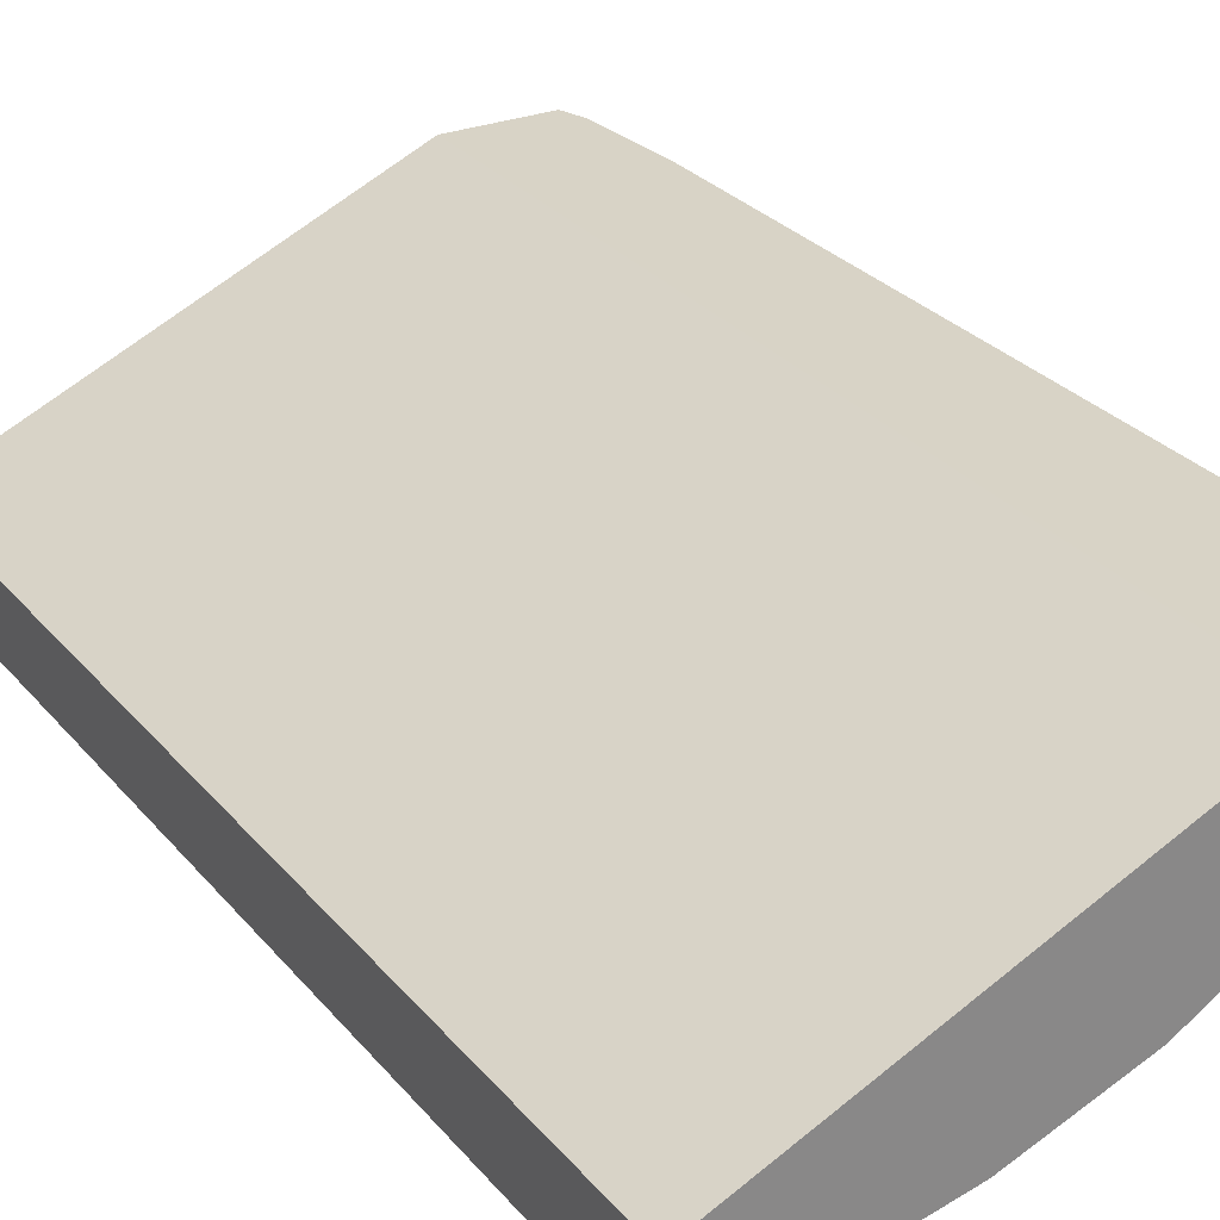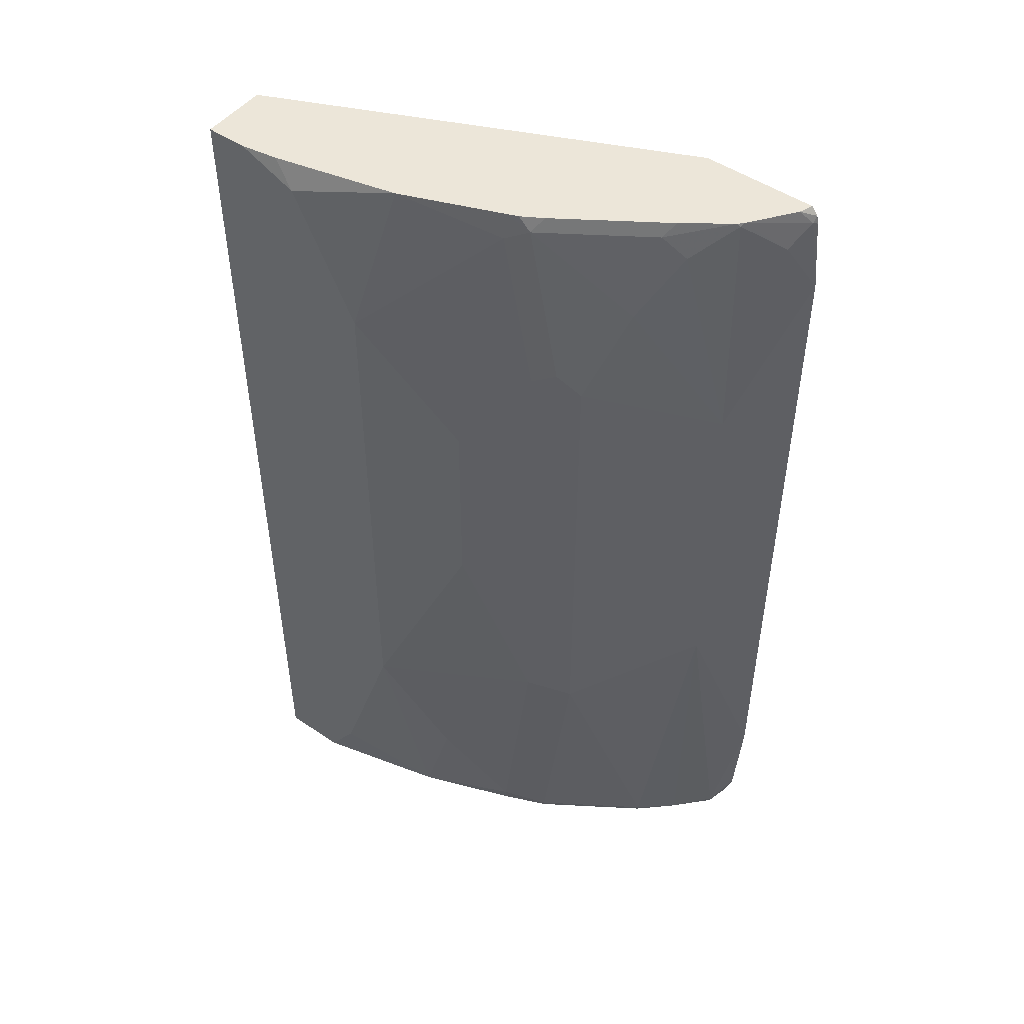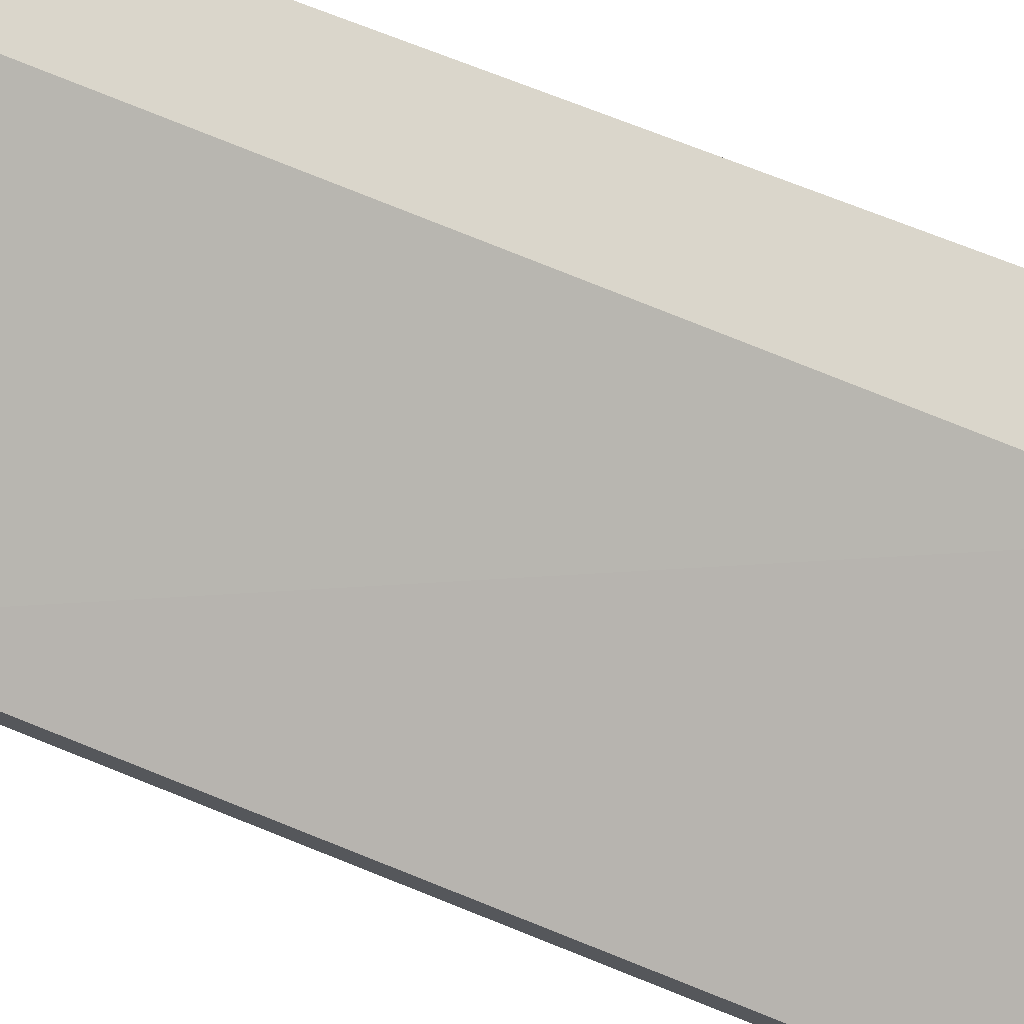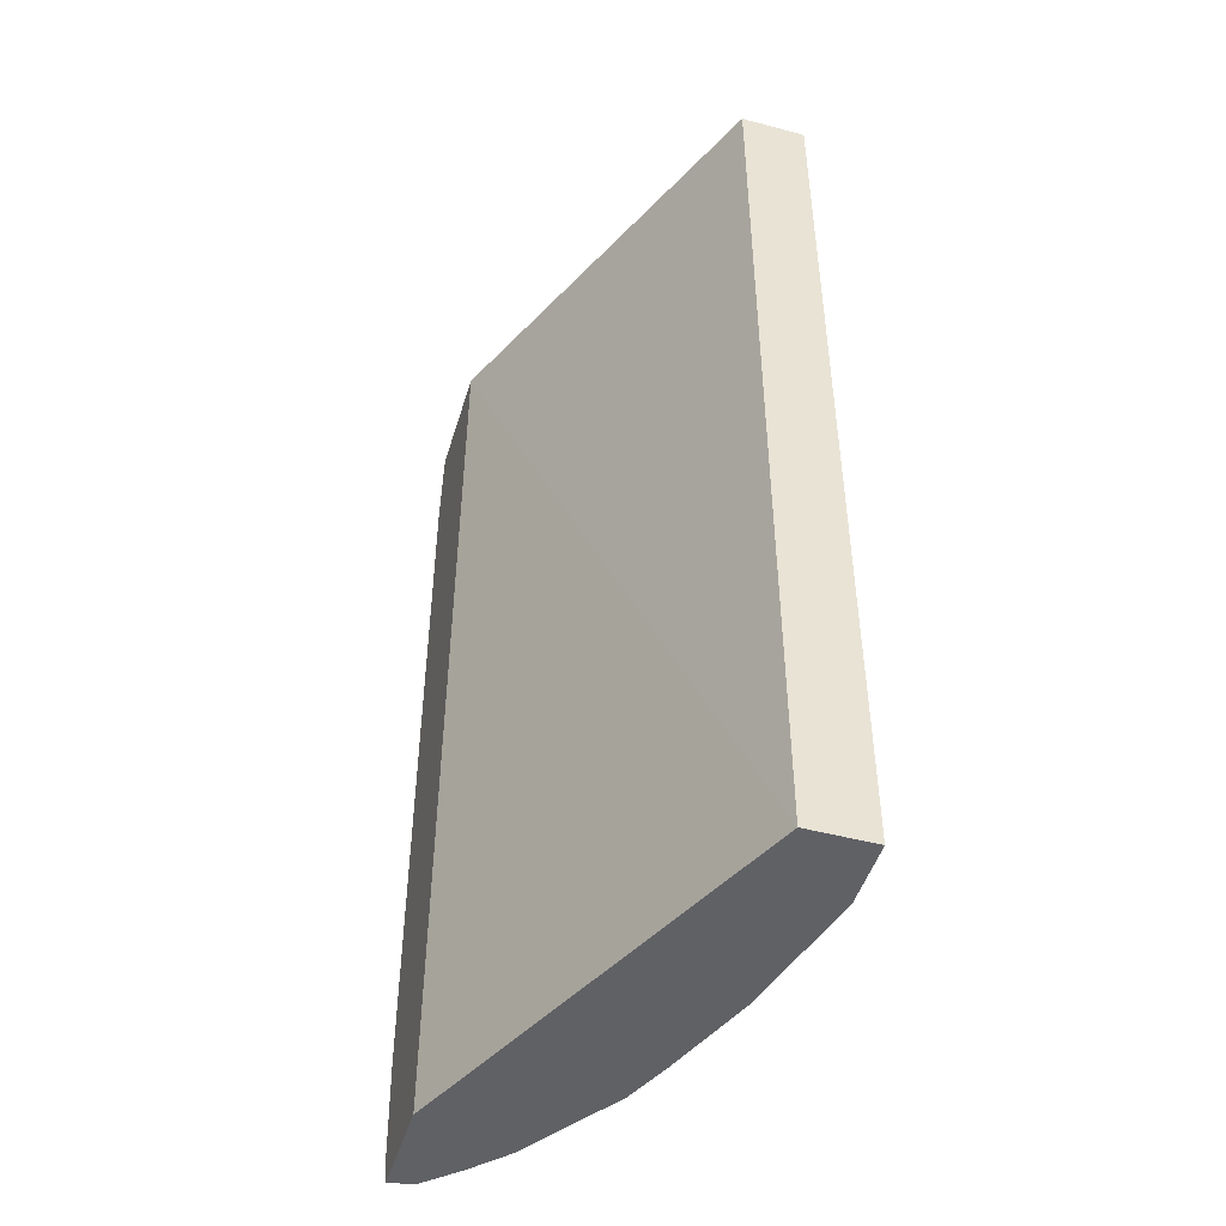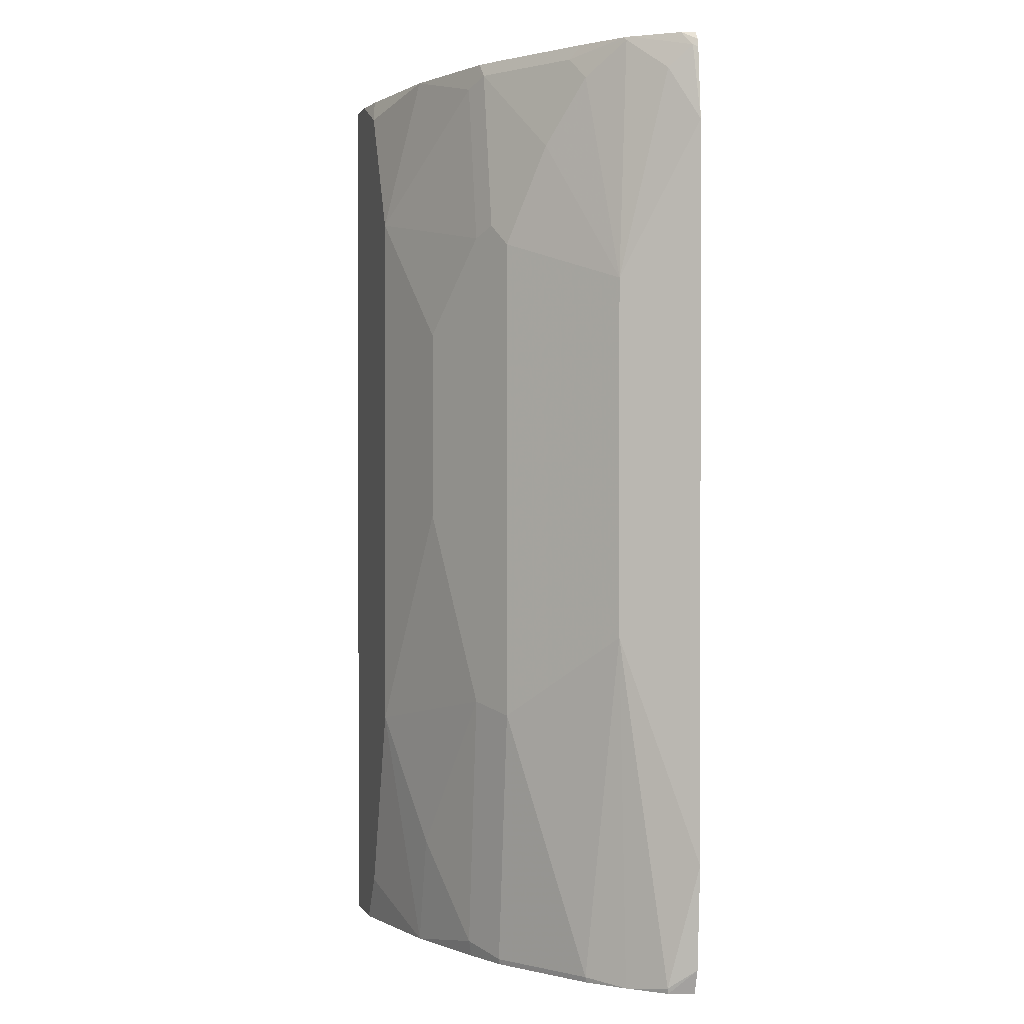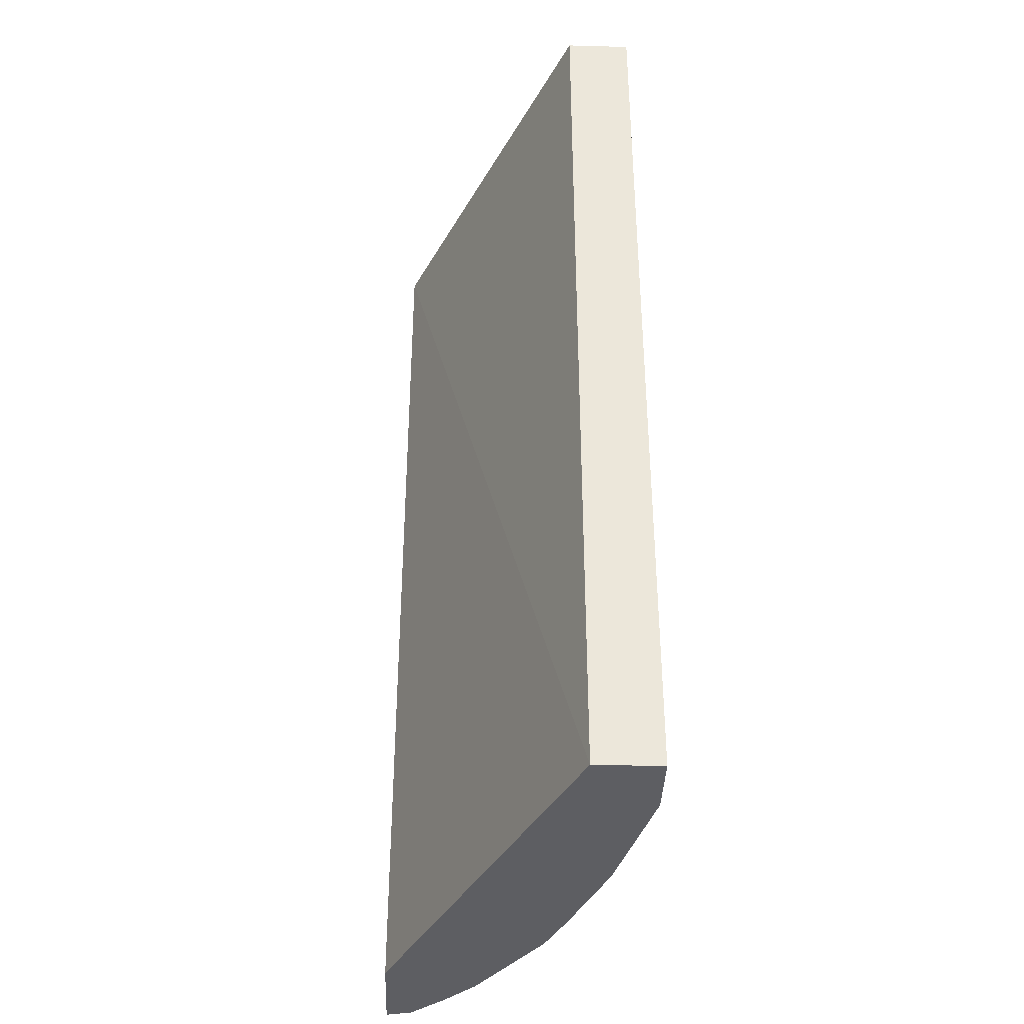
<metadata>
{"format":"obj","ext":"obj","renderer":"f3d","projection":"perspective","resolution":1024,"background":"white","views":[{"elev":27.9,"azim":148.9,"up":"+Z"},{"elev":49.2,"azim":-143.0,"up":"+Y"},{"elev":73.8,"azim":111.7,"up":"+Z"},{"elev":-47.6,"azim":73.3,"up":"+Y"},{"elev":0.5,"azim":-105.1,"up":"+Y"},{"elev":-38.5,"azim":88.0,"up":"+Y"}]}
</metadata>
<code>
v -0.3238 0.07063 -0.254
v -0.2975 0.2097 -0.2976
v -0.3111 -0.00672 -0.2705
v -0.3193 0.00531 -0.254
v -0.3238 0.5283 -0.254
v -0.2299 0.1556 -0.3517
v -0.2705 -0.00672 -0.3111
v -0.2908 -0.01026 -0.2908
v -0.2975 0.4328 -0.2976
v -0.3104 -0.01026 -0.2698
v -0.3143 -0.01026 -0.254
v -0.3193 0.5733 -0.254
v -0.3178 0.5748 -0.257
v -0.3111 0.5613 -0.2705
v -0.1623 0.2841 -0.3855
v -0.2029 0.1623 -0.3652
v -0.2096 -0.00672 -0.3517
v -0.2299 0.4598 -0.3517
v -0.2698 -0.01026 -0.3104
v -0.2908 0.5816 -0.2908
v -0.2705 0.5613 -0.3111
v -0.2502 0.5207 -0.3314
v -0.2529 -0.01026 -0.254
v -0.3186 0.5767 -0.254
v -0.3182 0.5783 -0.254
v -0.3112 0.5834 -0.2623
v -0.2917 0.5834 -0.289
v -0.1015 0.1421 -0.4058
v -0.1623 0.4057 -0.3855
v -0.142 0.06087 -0.3855
v -0.1826 2.136e-05 -0.3652
v -0.2089 -0.01026 -0.351
v -0.2096 0.5613 -0.3517
v -0.2164 0.4734 -0.3584
v -0.2029 0.4666 -0.3652
v -0.289 0.5834 -0.2917
v -0.257 0.5748 -0.3179
v -6.513e-05 -0.01026 -0.3652
v -0.2447 0.5834 -0.254
v -0.3142 0.5834 -0.254
v -0.08118 0.08121 -0.4058
v -0.1217 -0.01026 -0.3855
v -0.1015 0.4869 -0.4058
v -0.1805 -0.01026 -0.3631
v -0.1961 0.5748 -0.3584
v -0.1826 0.568 -0.3652
v -0.2623 0.5834 -0.3113
v -6.513e-05 -0.01026 -0.4058
v -6.513e-05 0.5834 -0.3652
v -0.06087 0.0203 -0.4058
v -0.04059 -0.01026 -0.4058
v -0.1217 0.5834 -0.3855
v -0.08118 0.5275 -0.4058
v -0.2014 0.5834 -0.3518
v -0.1889 0.5834 -0.3593
v -0.1826 0.5834 -0.3618
v -6.513e-05 0.5834 -0.4058
v -0.04722 0.5834 -0.4024
v -0.06087 0.568 -0.4058
v -0.02523 0.5834 -0.4058
f 26 52 56
f 26 56 55
f 26 55 54
f 26 54 47
f 26 47 36
f 28 41 42
f 28 42 30
f 28 43 53
f 28 53 59
f 26 58 52
f 28 59 60
f 26 36 27
f 26 60 58
f 21 37 22
f 26 49 57
f 26 39 49
f 26 40 39
f 25 40 26
f 23 38 39
f 22 37 33
f 20 37 21
f 20 36 37
f 20 27 36
f 18 35 29
f 18 34 35
f 28 60 57
f 26 57 60
f 28 57 48
f 42 50 51
f 28 51 50
f 18 45 34
f 58 60 59
f 52 59 53
f 52 58 59
f 45 52 46
f 45 56 52
f 45 55 56
f 45 54 55
f 43 52 53
f 43 46 52
f 41 50 42
f 38 49 39
f 28 48 51
f 38 57 49
f 37 54 45
f 37 47 54
f 36 47 37
f 35 46 43
f 35 45 46
f 34 45 35
f 33 37 45
f 31 44 32
f 31 42 44
f 30 42 31
f 29 35 43
f 28 50 41
f 38 48 57
f 18 33 45
f 8 19 32
f 17 32 19
f 6 31 17
f 6 16 31
f 6 15 16
f 5 14 9
f 5 13 14
f 5 12 13
f 4 10 11
f 3 10 4
f 3 8 10
f 2 18 6
f 2 9 18
f 2 8 3
f 2 7 8
f 2 6 7
f 1 9 2
f 1 5 9
f 1 12 5
f 1 24 12
f 1 25 24
f 1 40 25
f 1 39 40
f 1 23 39
f 1 11 23
f 1 4 11
f 1 3 4
f 6 17 7
f 6 18 29
f 1 2 3
f 7 17 19
f 17 31 32
f 16 30 31
f 16 28 30
f 15 43 28
f 15 29 43
f 15 28 16
f 14 27 20
f 6 29 15
f 13 26 27
f 13 25 26
f 13 24 25
f 12 24 13
f 9 22 18
f 13 27 14
f 9 20 21
f 9 21 22
f 7 19 8
f 18 22 33
f 8 32 44
f 8 42 51
f 8 44 42
f 8 48 38
f 8 38 23
f 8 23 11
f 8 11 10
f 9 14 20
f 8 51 48

</code>
